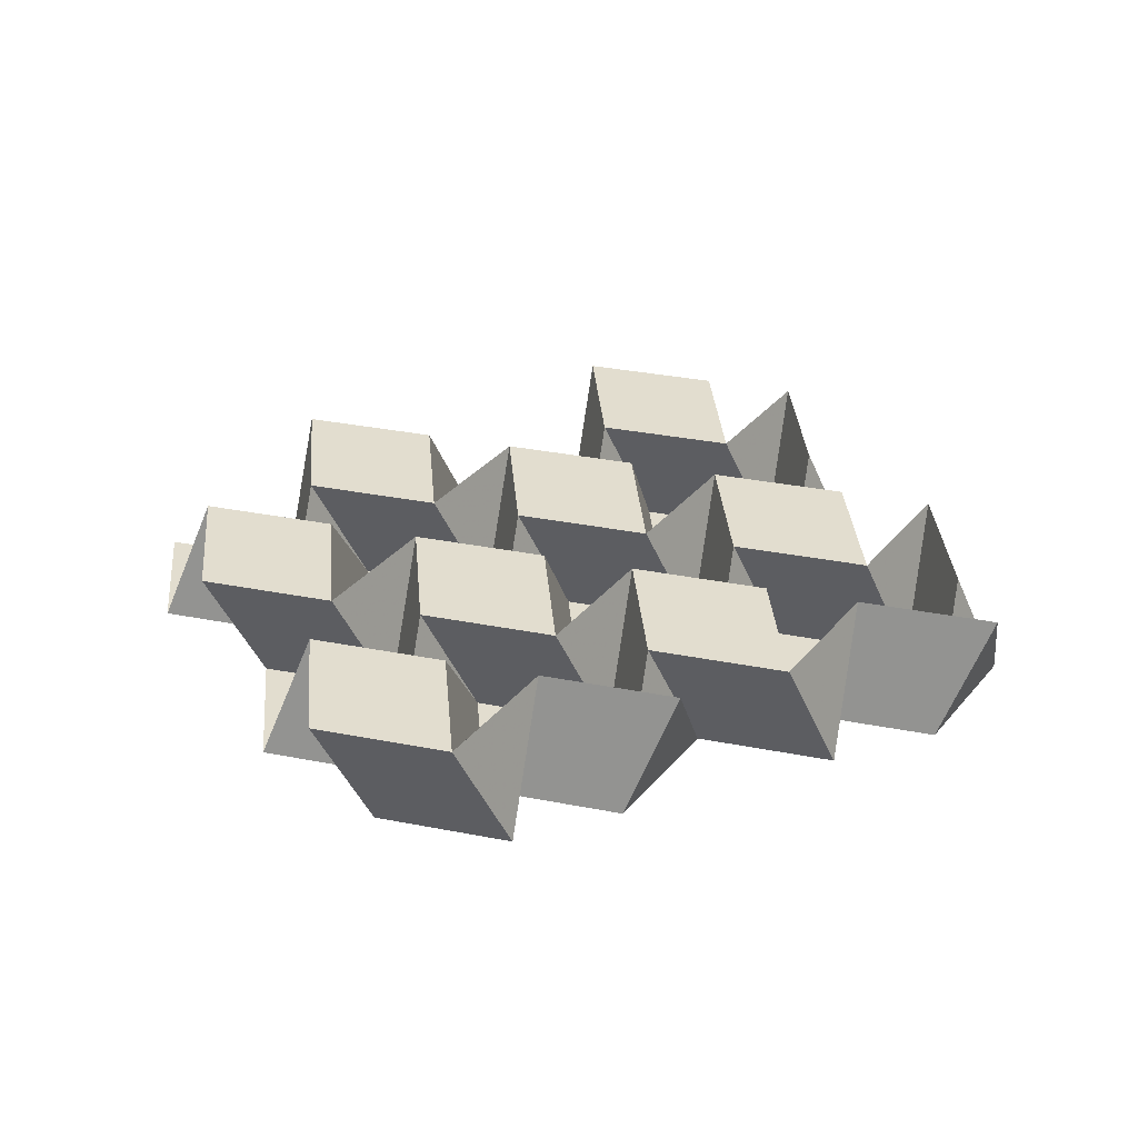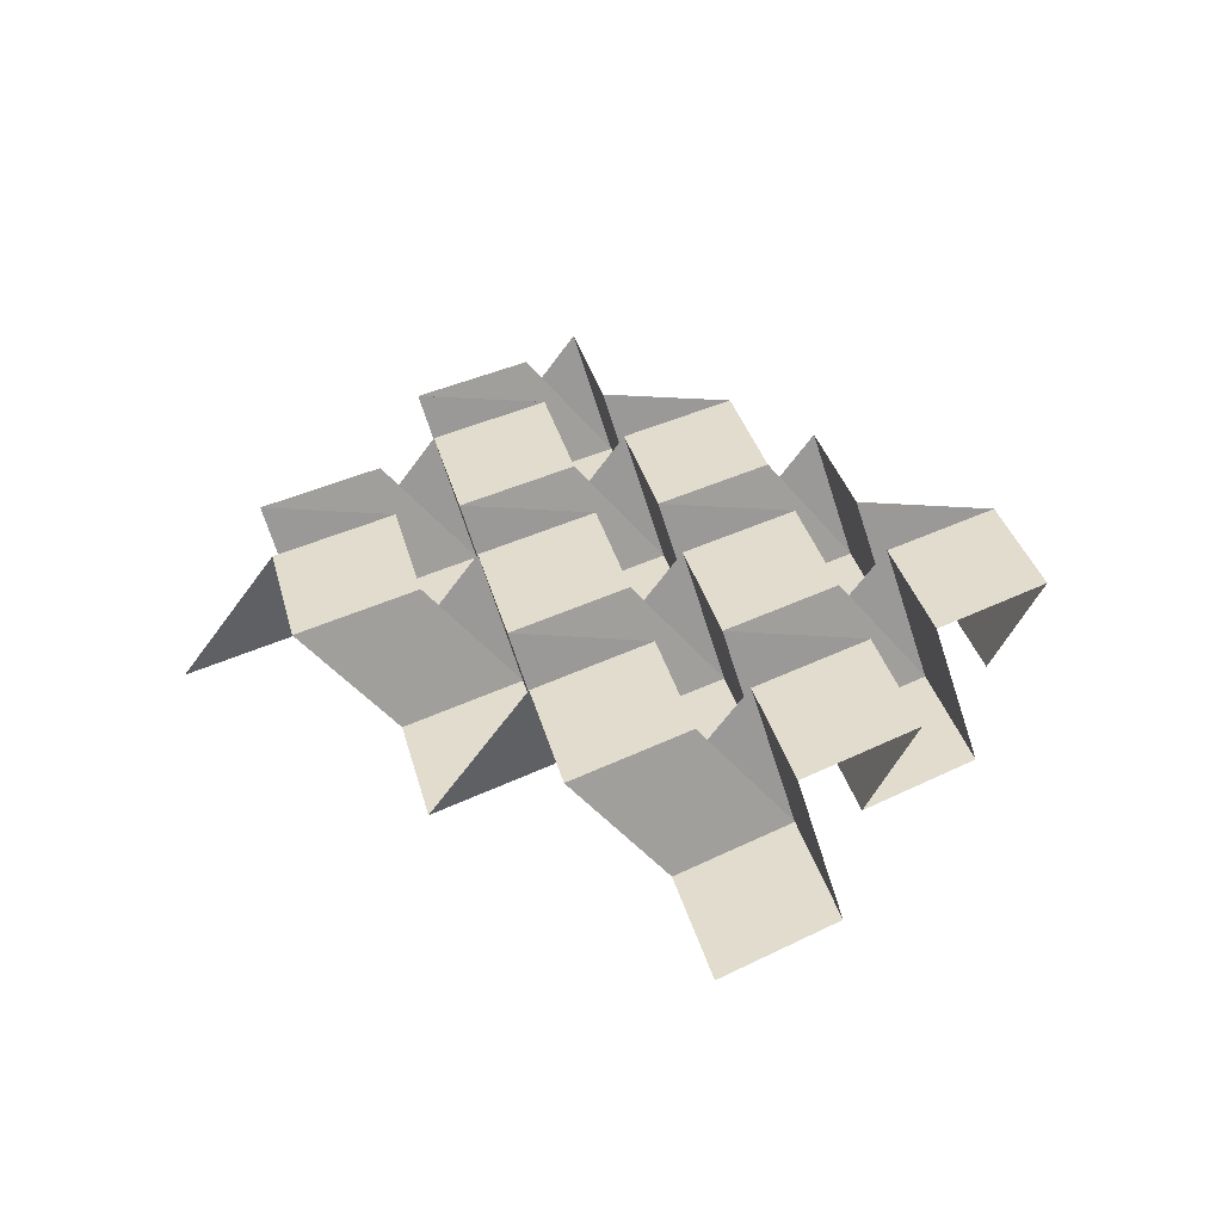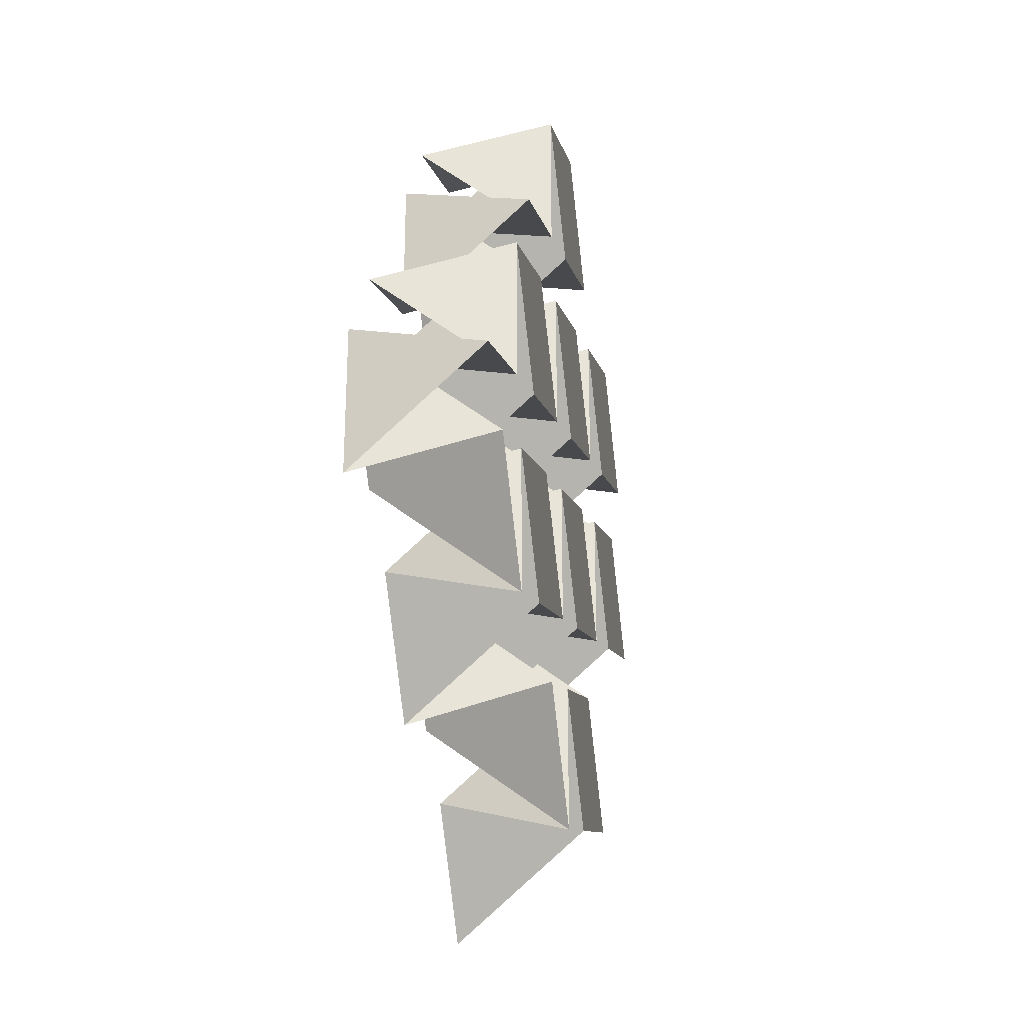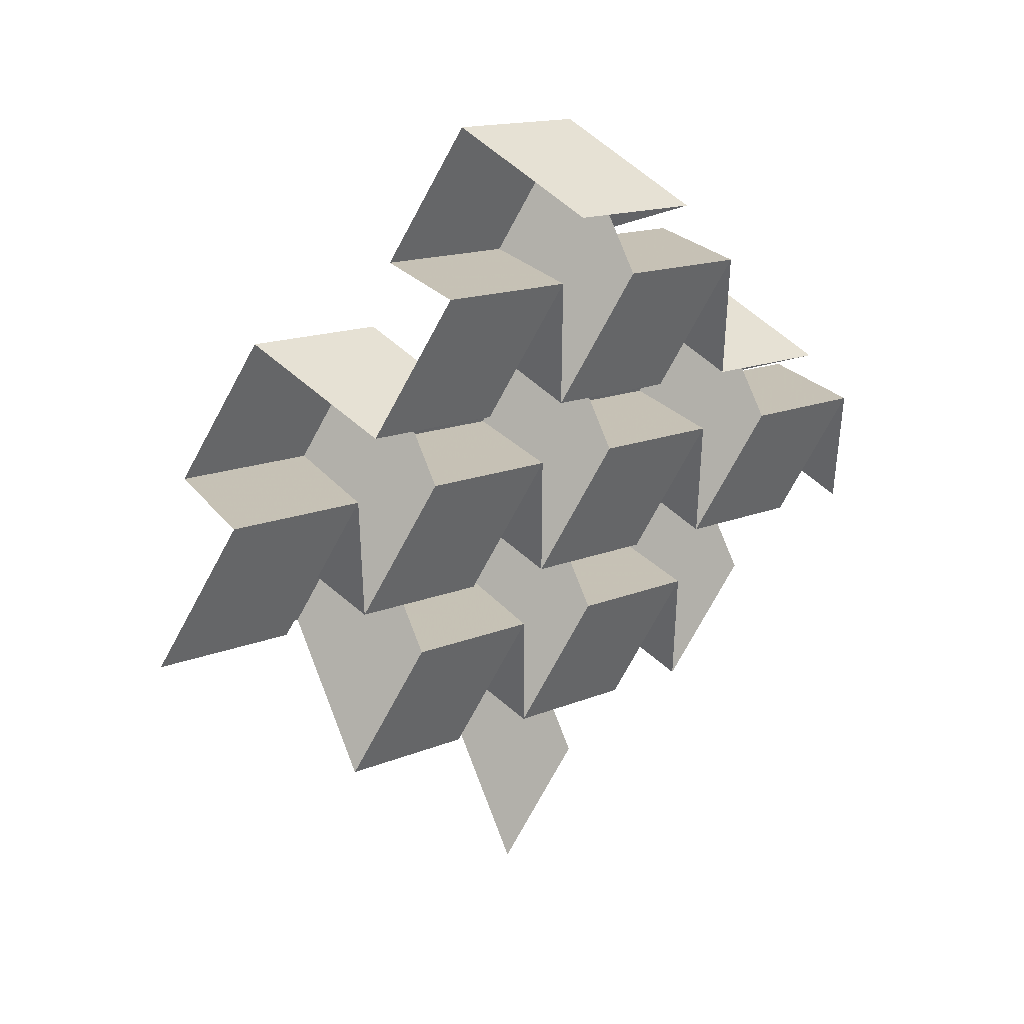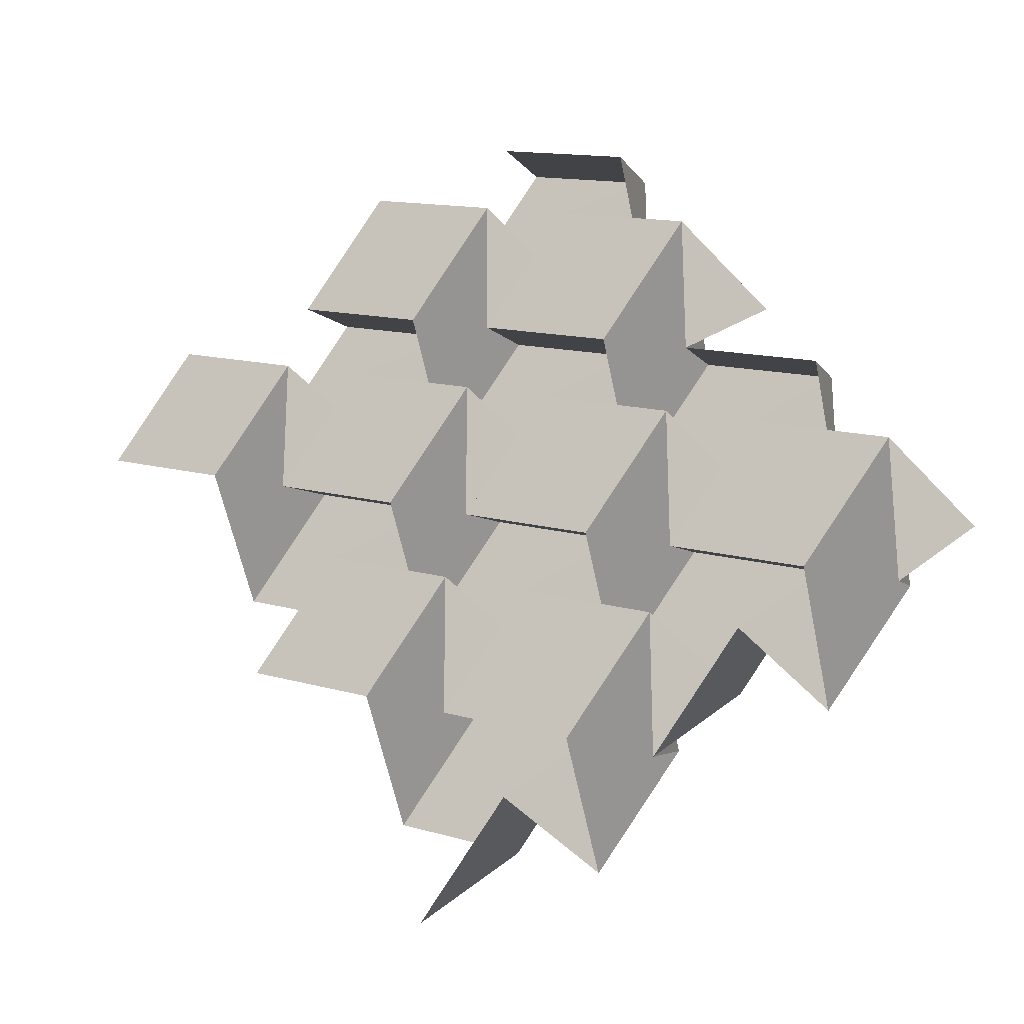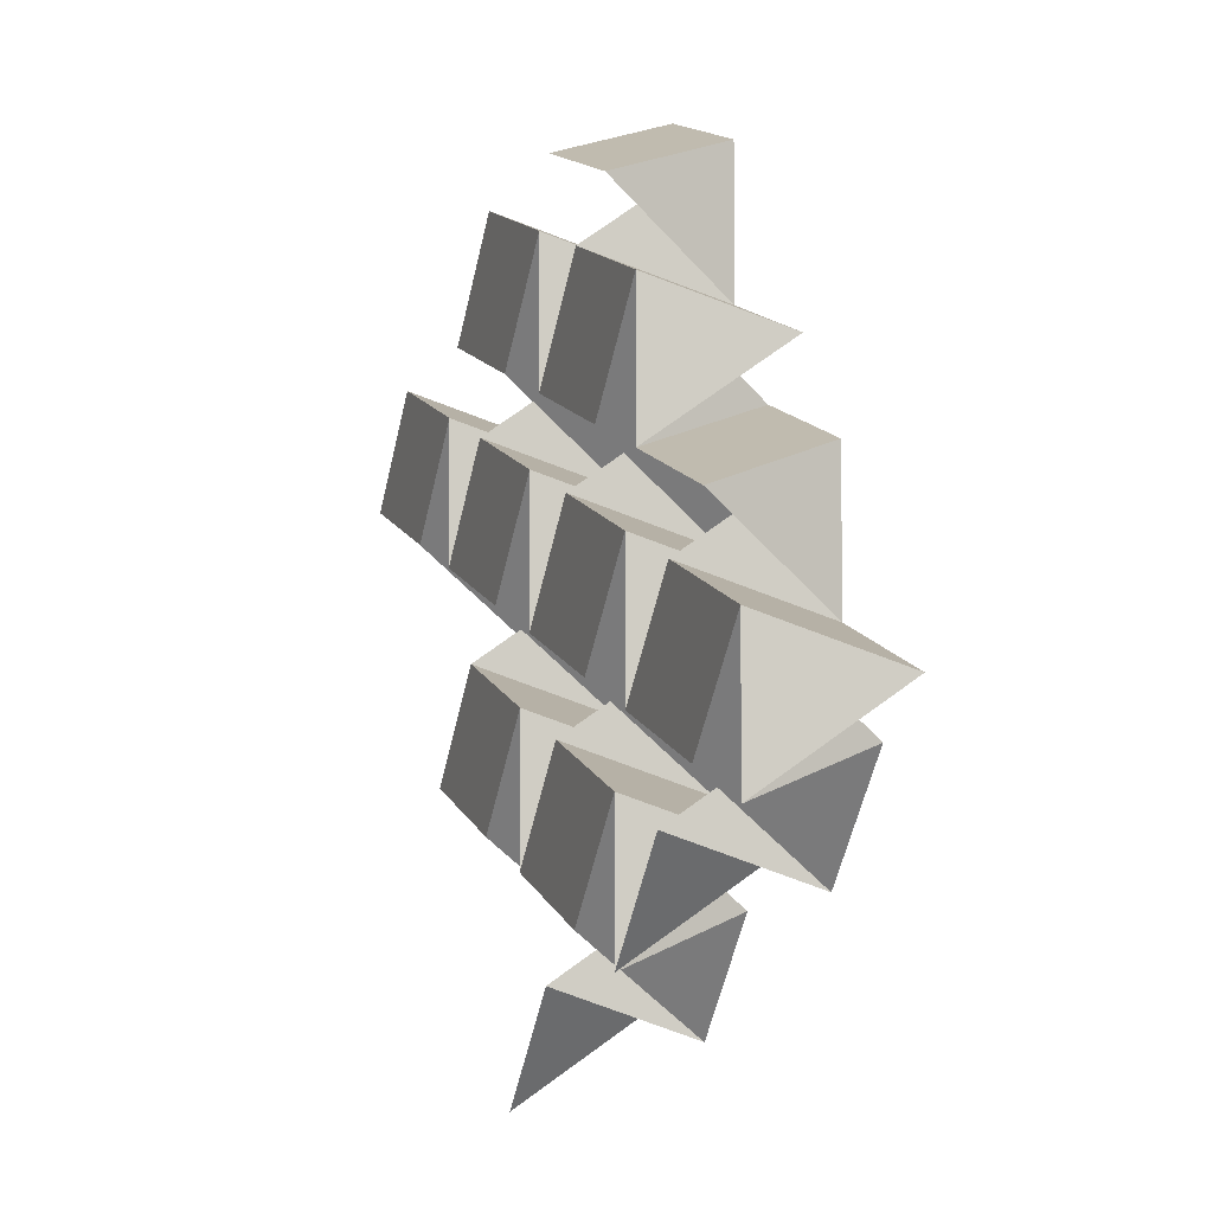
<metadata>
{"format":"obj","ext":"obj","renderer":"f3d","projection":"perspective","resolution":1024,"background":"white","views":[{"elev":34.9,"azim":-145.9,"up":"+Z"},{"elev":34.6,"azim":95.4,"up":"+Z"},{"elev":-28.1,"azim":-79.6,"up":"+Y"},{"elev":42.1,"azim":139.1,"up":"+Y"},{"elev":-23.5,"azim":-151.1,"up":"+Y"},{"elev":-5.6,"azim":-111.3,"up":"+Y"}]}
</metadata>
<code>
v -11.04 6.094 -1.811e-05
v -8.674 -0.5731 -9.126
v -8.675 9.427 -9.126
v 3.07 26.12 -1.629e-05
v 5.438 19.45 -9.126
v 5.437 29.45 -9.126
v -28.39 14.95 -2.005e-05
v -26.02 8.281 -9.126
v -26.02 18.28 -9.126
v -14.28 34.97 -1.827e-05
v -11.91 28.31 -9.126
v -11.91 38.31 -9.126
v -6.307 2.76 -1.779e-05
v 7.805 22.79 -1.645e-05
v -23.66 11.61 -2.008e-05
v -9.544 31.64 -1.731e-05
v 7.595e-05 -5 -1.744e-05
v -2.367 1.667 -9.126
v 14.11 15.03 -1.63e-05
v 11.74 21.69 -9.126
v -17.35 3.854 -1.88e-05
v -19.72 10.52 -9.126
v -3.237 23.88 -1.726e-05
v -5.605 30.55 -9.126
v -2.404e-05 5 -1.743e-05
v 14.11 25.03 -1.63e-05
v -17.35 13.85 -1.883e-05
v -3.237 33.88 -1.686e-05
v 2.368 -1.667 -9.126
v 16.48 18.36 -9.126
v -14.98 7.187 -9.126
v -0.8695 27.21 -9.126
v 8.675 -9.427 -9.126
v 6.307 -2.76 -1.669e-05
v 22.79 10.6 -9.126
v 20.42 17.27 -1.568e-05
v -1.618 9.44 0.0001916
v 0.749 12.77 -9.126
v 12.49 29.46 0.0001943
v 14.86 32.8 -9.126
v -18.97 18.29 0.0001898
v -16.6 21.63 -9.126
v -4.856 38.32 0.0001926
v -2.488 41.65 -9.126
v 7.056 5.013 -9.126
v 21.17 25.04 -9.126
v -10.29 13.87 -9.126
v 3.819 33.89 -9.126
v 9.424 8.346 0.0001921
v 23.54 28.37 0.0001939
v -7.926 17.2 0.0001909
v 6.187 37.23 0.0001936
v 15.73 0.586 0.0001928
v 29.84 20.61 0.0001945
v -3.986 16.11 -9.126
v -1.619 19.44 0.0001915
v 10.13 36.13 -9.126
v 12.49 39.46 0.0001941
v -21.34 24.96 -9.126
v -18.97 28.29 0.0001906
v -7.223 44.99 -9.126
v -4.856 48.32 0.0001939
v 4.689 11.68 0.0001917
v 18.8 31.7 0.0001942
v -12.66 20.53 0.0001906
v 1.452 40.56 0.0001932
v 7.056 15.01 -9.126
v 21.17 35.04 -9.126
v -10.29 23.87 -9.126
v 3.819 43.89 -9.126
v 13.36 7.253 -9.126
v 27.48 27.28 -9.126
v 19.55 39.48 -9.126
v 21.92 42.81 -1.606e-05
v 2.201 48.33 -9.126
v 4.568 51.66 -1.715e-05
v 28.22 35.05 -1.589e-05
v 10.88 43.9 -1.792e-05
v 30.59 38.38 -9.126
v 13.24 47.24 -9.126
v 36.9 30.62 -9.126
f 2 3 1
f 5 6 4
f 8 9 7
f 11 12 10
f 3 2 13
f 6 5 14
f 9 8 15
f 12 11 16
f 13 17 18 3
f 14 19 20 6
f 15 21 22 9
f 16 23 24 12
f 17 25 18
f 19 26 20
f 21 27 22
f 23 28 24
f 25 17 29
f 26 19 30
f 27 21 31
f 28 23 32
f 29 33 34 25
f 30 35 36 26
f 31 2 1 27
f 32 5 4 28
f 3 38 37 1
f 6 40 39 4
f 9 42 41 7
f 12 44 43 10
f 18 45 38 3
f 20 46 40 6
f 22 47 42 9
f 24 48 44 12
f 25 49 45 18
f 26 50 46 20
f 27 51 47 22
f 28 52 48 24
f 34 53 49 25
f 36 54 50 26
f 1 37 51 27
f 4 39 52 28
f 37 56 55
f 39 58 57
f 41 60 59
f 43 62 61
f 56 37 38
f 58 39 40
f 60 41 42
f 62 43 44
f 38 45 63 56
f 40 46 64 58
f 42 47 65 60
f 44 48 66 62
f 45 67 63
f 46 68 64
f 47 69 65
f 48 70 66
f 67 45 49
f 68 46 50
f 69 47 51
f 70 48 52
f 49 53 71 67
f 50 54 72 68
f 51 37 55 69
f 52 39 57 70
f 56 14 5 55
f 58 74 73 57
f 60 16 11 59
f 62 76 75 61
f 63 19 14 56
f 64 77 74 58
f 65 23 16 60
f 66 78 76 62
f 67 30 19 63
f 68 79 77 64
f 69 32 23 65
f 70 80 78 66
f 71 35 30 67
f 72 81 79 68
f 55 5 32 69
f 57 73 80 70

</code>
